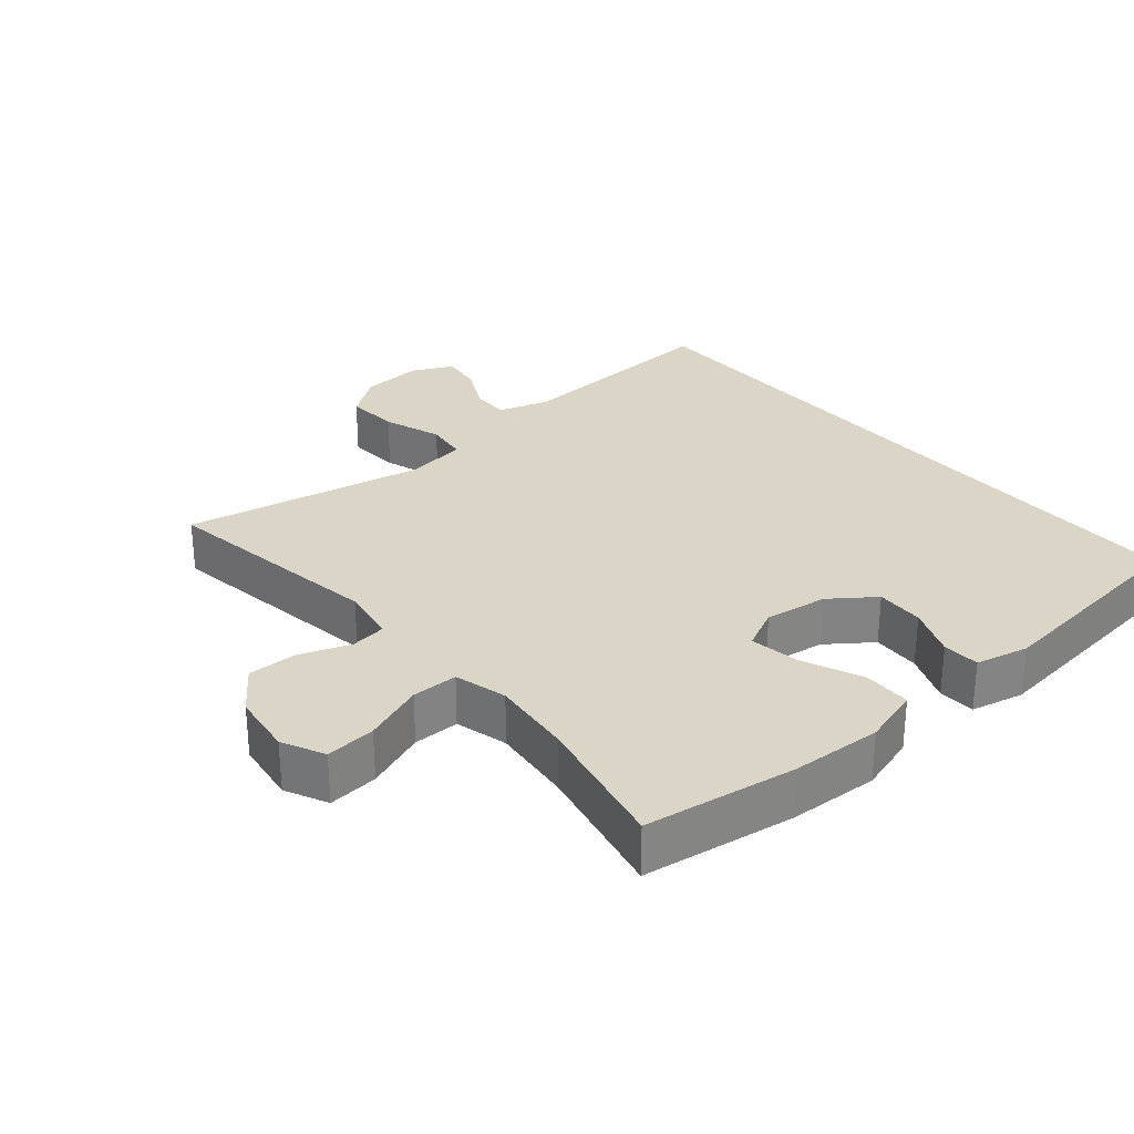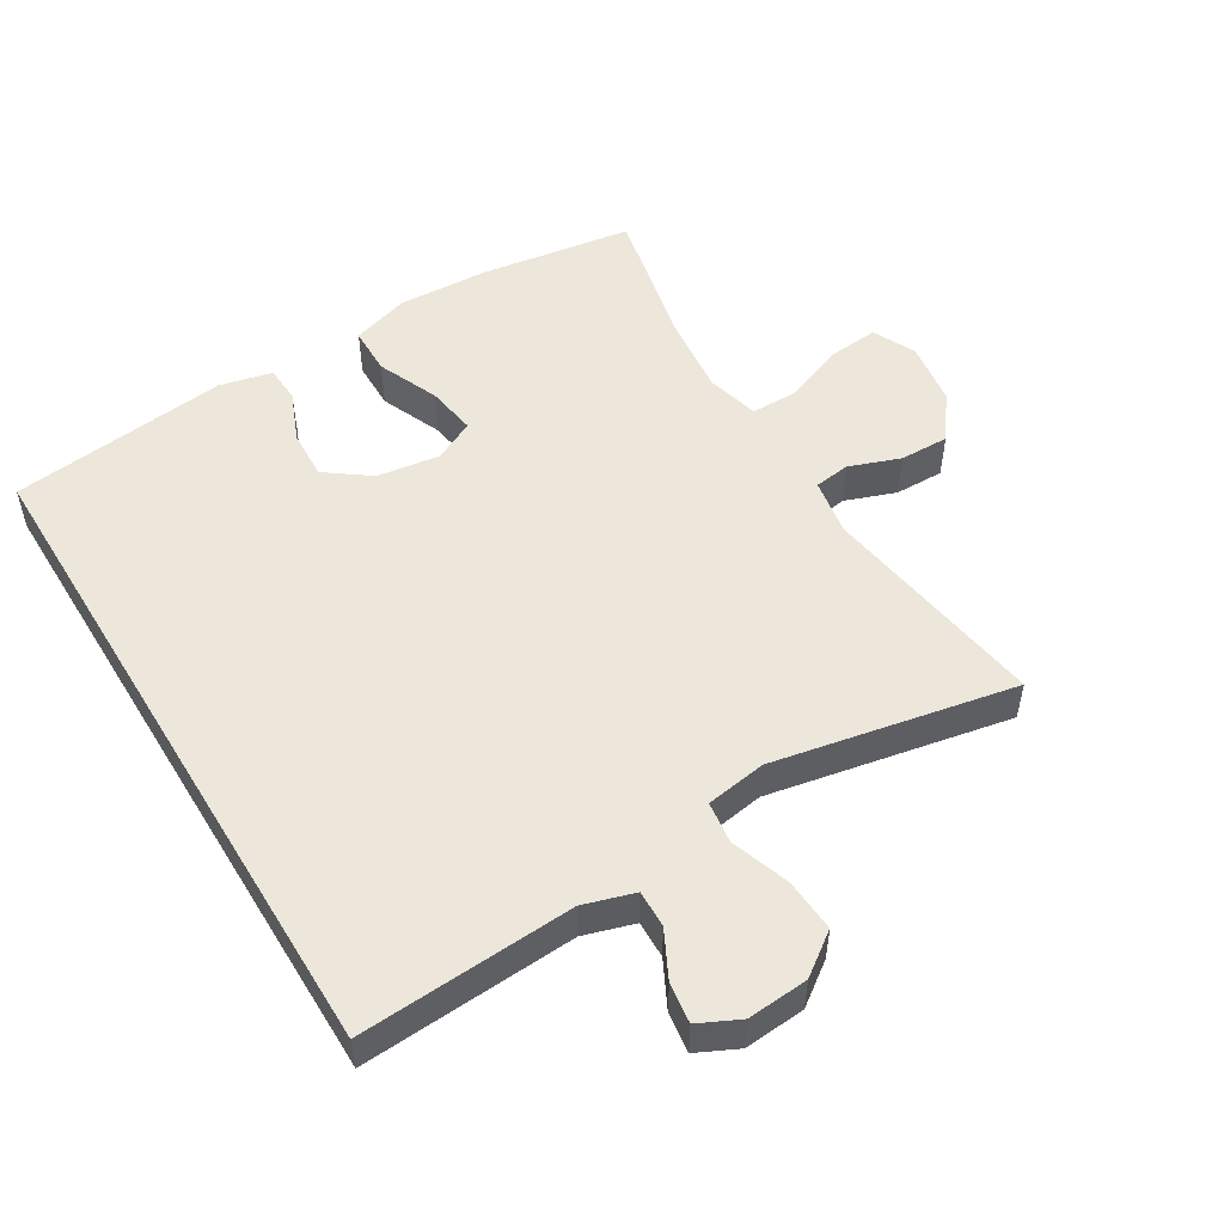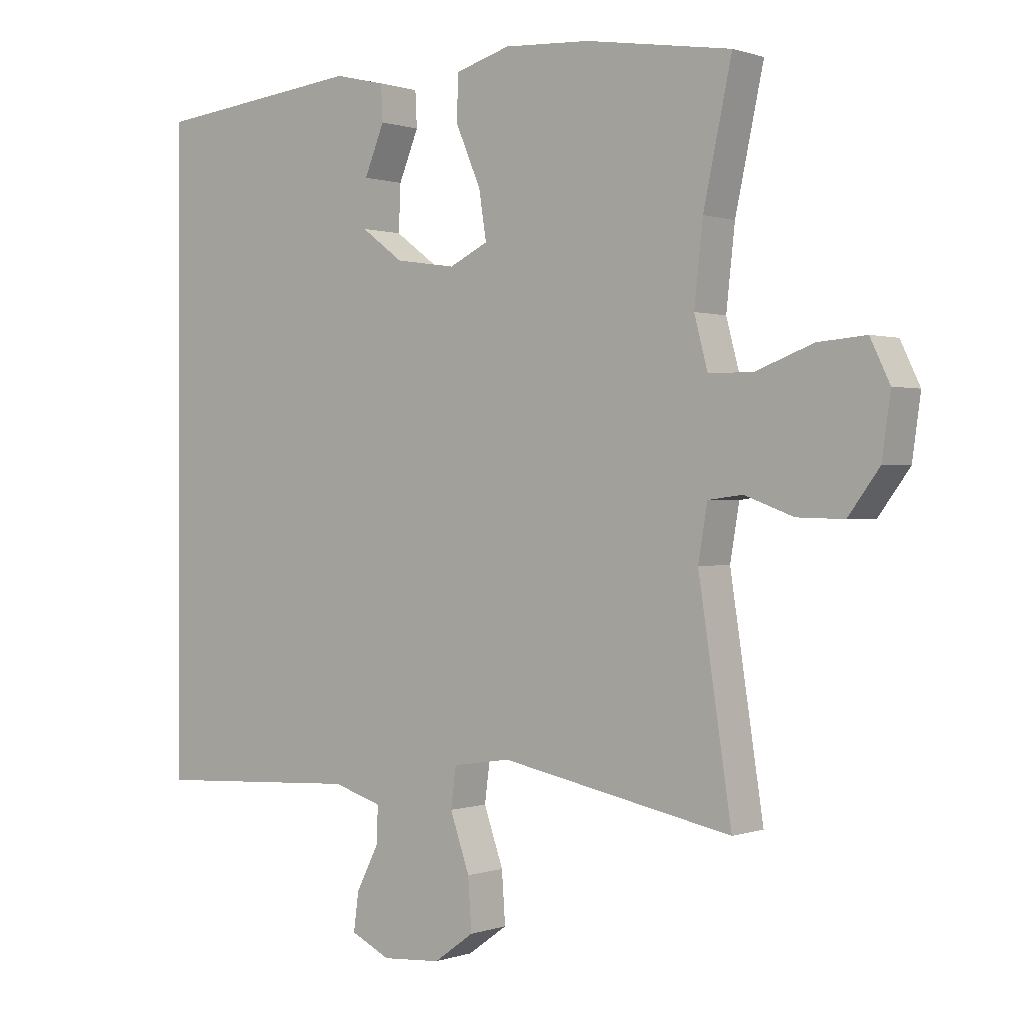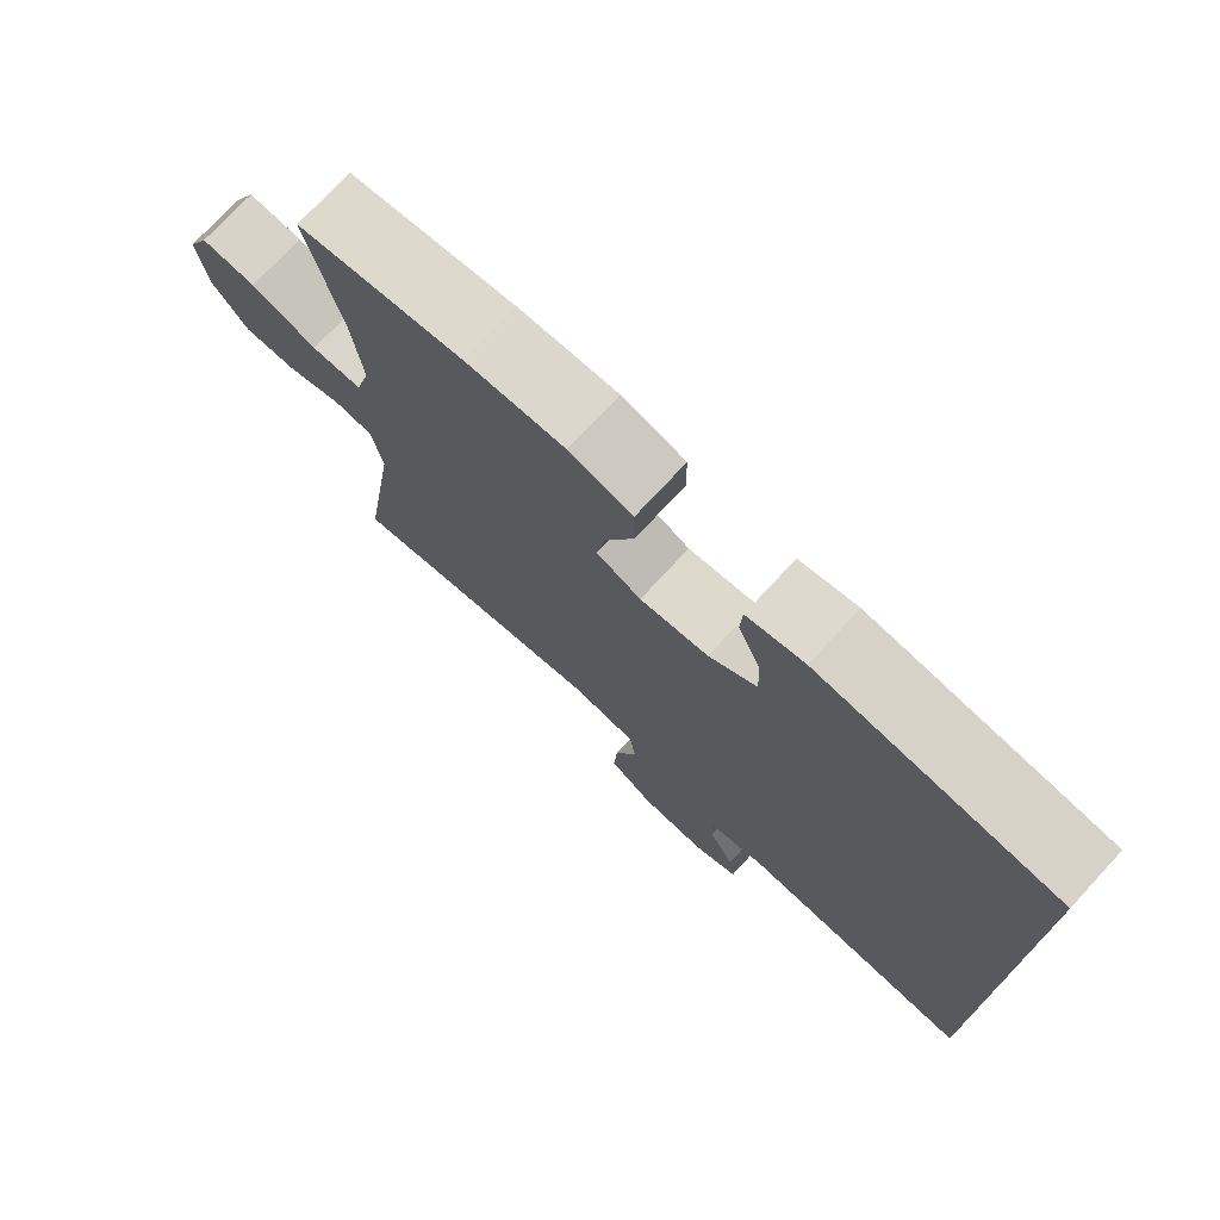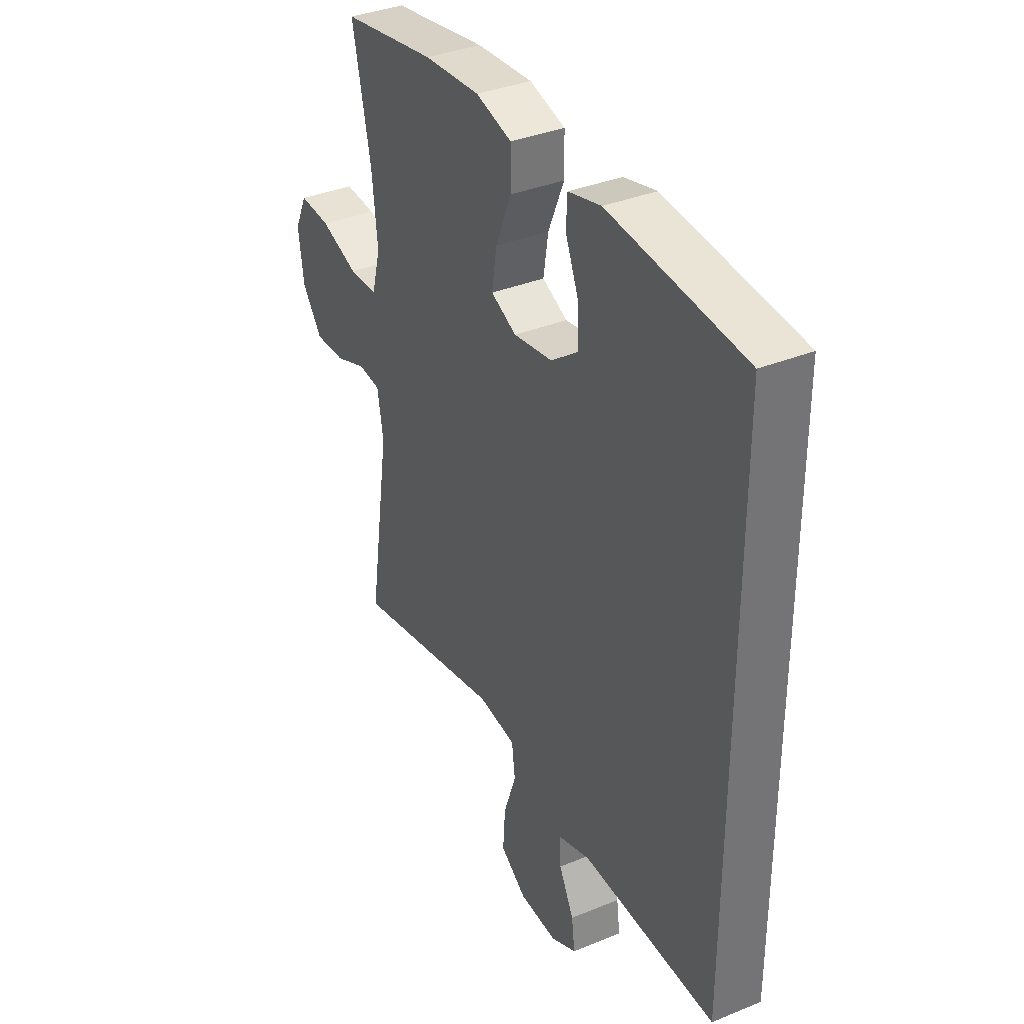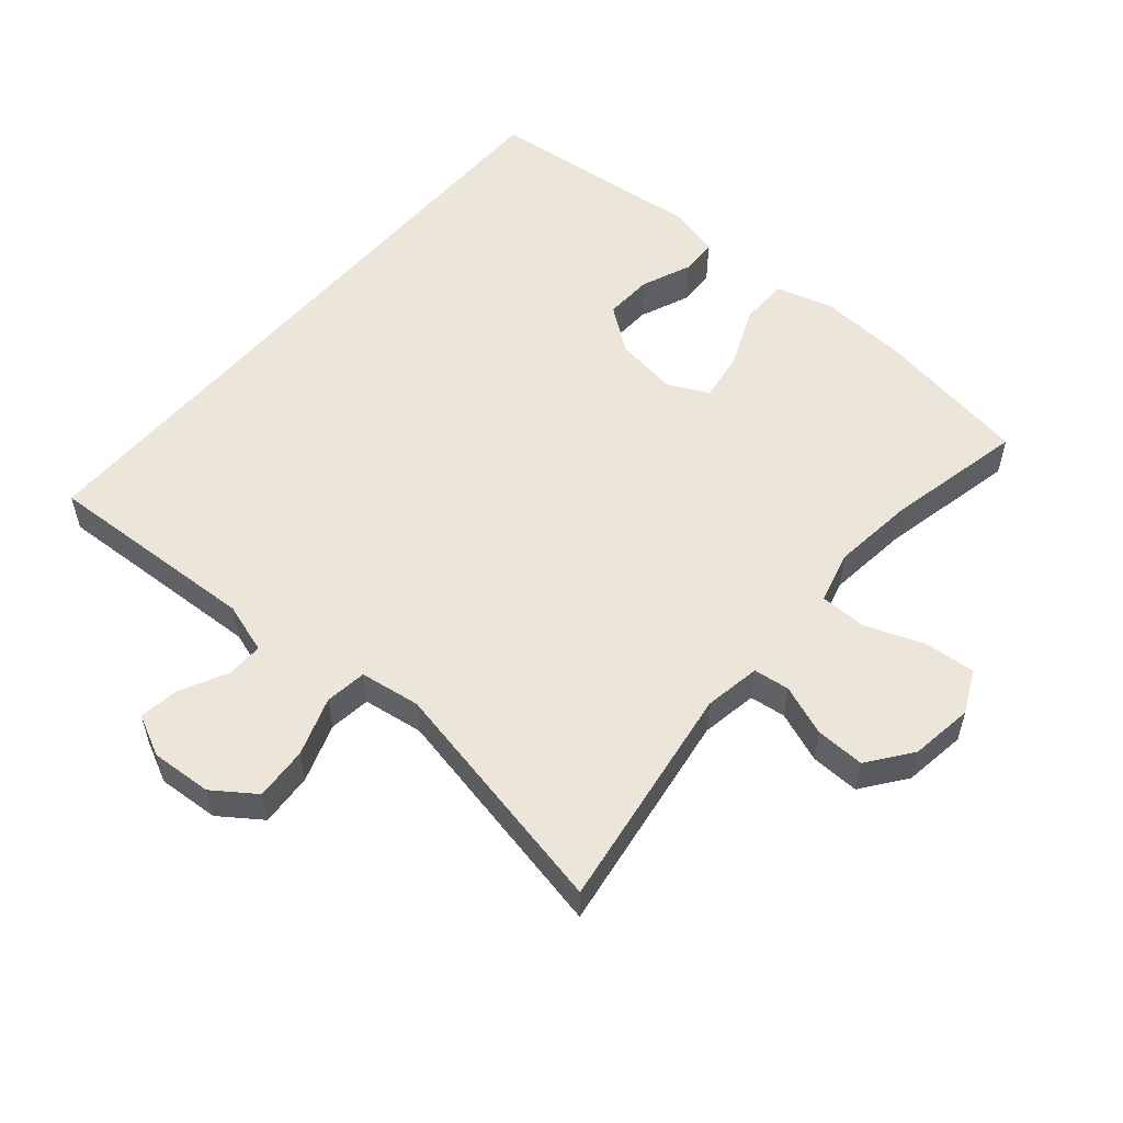
<metadata>
{"format":"obj","ext":"obj","renderer":"f3d","projection":"perspective","resolution":1024,"background":"white","views":[{"elev":29.5,"azim":-40.5,"up":"+Y"},{"elev":52.4,"azim":148.6,"up":"+Y"},{"elev":0.4,"azim":-141.8,"up":"+Z"},{"elev":74.9,"azim":42.8,"up":"+Z"},{"elev":35.8,"azim":61.7,"up":"+Z"},{"elev":55.4,"azim":-139.3,"up":"+Y"}]}
</metadata>
<code>
o path1922_path1922.001
v 0.5187 0.0375 0.5192
v 0.1894 0.0375 0.5551
v 0.1098 0.0375 0.5361
v 0.1071 0.0375 0.4805
v 0.1383 0.0375 0.4047
v 0.1414 0.0375 0.3318
v 0.07516 0.0375 0.2828
v -0.01954 0.0375 0.2688
v -0.08107 0.0375 0.2987
v -0.06933 0.0375 0.3737
v -0.03021 0.0375 0.4653
v -0.03108 0.0375 0.5372
v -0.1184 0.0375 0.5629
v -0.2545 0.0375 0.5551
v -0.4832 0.0375 0.5192
v -0.4384 0.0375 0.3112
v -0.4249 0.0375 0.1874
v -0.4458 0.0375 0.1082
v -0.5153 0.0375 0.1074
v -0.6064 0.0375 0.1416
v -0.6822 0.0375 0.1478
v -0.713 0.0375 0.0837
v -0.6996 0.0375 -0.01143
v -0.6504 0.0375 -0.07783
v -0.5764 0.0375 -0.07601
v -0.4999 0.0375 -0.04763
v -0.4456 0.0375 -0.05461
v -0.4312 0.0375 -0.1396
v -0.4832 0.0375 -0.4825
v -0.1183 0.0375 -0.4094
v -0.02729 0.0375 -0.4231
v -0.01904 0.0375 -0.4858
v -0.0497 0.0375 -0.574
v -0.05522 0.0375 -0.6543
v 0.007785 0.0375 -0.6996
v 0.1001 0.0375 -0.7061
v 0.162 0.0375 -0.6761
v 0.1539 0.0375 -0.6156
v 0.118 0.0375 -0.5451
v 0.1168 0.0375 -0.489
v 0.1934 0.0375 -0.4651
v 0.5187 0.0375 -0.4825
v 0.5187 -0.0375 0.5192
v 0.1894 -0.0375 0.5551
v 0.1098 -0.0375 0.5361
v 0.1071 -0.0375 0.4805
v 0.1383 -0.0375 0.4047
v 0.1414 -0.0375 0.3318
v 0.07516 -0.0375 0.2828
v -0.01954 -0.0375 0.2688
v -0.08107 -0.0375 0.2987
v -0.06933 -0.0375 0.3737
v -0.03021 -0.0375 0.4653
v -0.03108 -0.0375 0.5372
v -0.1184 -0.0375 0.5629
v -0.2545 -0.0375 0.5551
v -0.4832 -0.0375 0.5192
v -0.4384 -0.0375 0.3112
v -0.4249 -0.0375 0.1874
v -0.4458 -0.0375 0.1082
v -0.5153 -0.0375 0.1074
v -0.6064 -0.0375 0.1416
v -0.6822 -0.0375 0.1478
v -0.713 -0.0375 0.0837
v -0.6996 -0.0375 -0.01143
v -0.6504 -0.0375 -0.07783
v -0.5764 -0.0375 -0.07601
v -0.4999 -0.0375 -0.04763
v -0.4456 -0.0375 -0.05461
v -0.4312 -0.0375 -0.1396
v -0.4832 -0.0375 -0.4825
v -0.1183 -0.0375 -0.4094
v -0.02729 -0.0375 -0.4231
v -0.01904 -0.0375 -0.4858
v -0.0497 -0.0375 -0.574
v -0.05522 -0.0375 -0.6543
v 0.007785 -0.0375 -0.6996
v 0.1001 -0.0375 -0.7061
v 0.162 -0.0375 -0.6761
v 0.1539 -0.0375 -0.6156
v 0.118 -0.0375 -0.5451
v 0.1168 -0.0375 -0.489
v 0.1934 -0.0375 -0.4651
v 0.5187 -0.0375 -0.4825
v -0.03108 0.0375 0.5372
v -0.03108 0.0375 0.5372
v -0.1184 0.0375 0.5629
v -0.2545 0.0375 0.5551
v 0.1894 0.0375 0.5551
v 0.1098 0.0375 0.5361
v 0.1098 0.0375 0.5361
v -0.03021 0.0375 0.4653
v 0.1071 0.0375 0.4805
v 0.5187 0.0375 0.5192
v 0.5187 0.0375 0.5192
v -0.4832 0.0375 0.5192
v -0.4832 0.0375 0.5192
v 0.5187 0.0375 -0.4825
v 0.5187 0.0375 -0.4825
v 0.1383 0.0375 0.4047
v -0.06933 0.0375 0.3737
v -0.4384 0.0375 0.3112
v 0.1414 0.0375 0.3318
v -0.08107 0.0375 0.2987
v -0.08107 0.0375 0.2987
v 0.07516 0.0375 0.2828
v -0.4249 0.0375 0.1874
v -0.01954 0.0375 0.2688
v -0.4458 0.0375 0.1082
v -0.4458 0.0375 0.1082
v -0.6064 0.0375 0.1416
v -0.6822 0.0375 0.1478
v -0.6822 0.0375 0.1478
v -0.713 0.0375 0.0837
v -0.5153 0.0375 0.1074
v -0.6996 0.0375 -0.01143
v -0.4999 0.0375 -0.04763
v -0.4456 0.0375 -0.05461
v -0.4456 0.0375 -0.05461
v -0.6504 0.0375 -0.07783
v -0.5764 0.0375 -0.07601
v -0.4312 0.0375 -0.1396
v -0.1183 0.0375 -0.4094
v -0.02729 0.0375 -0.4231
v -0.02729 0.0375 -0.4231
v -0.01904 0.0375 -0.4858
v -0.4832 0.0375 -0.4825
v -0.4832 0.0375 -0.4825
v 0.1168 0.0375 -0.489
v 0.1168 0.0375 -0.489
v 0.1934 0.0375 -0.4651
v -0.0497 0.0375 -0.574
v 0.118 0.0375 -0.5451
v 0.1539 0.0375 -0.6156
v -0.05522 0.0375 -0.6543
v 0.162 0.0375 -0.6761
v 0.162 0.0375 -0.6761
v 0.007785 0.0375 -0.6996
v 0.1001 0.0375 -0.7061
v -0.03108 -0.0375 0.5372
v -0.03108 -0.0375 0.5372
v -0.1184 -0.0375 0.5629
v -0.2545 -0.0375 0.5551
v 0.1894 -0.0375 0.5551
v 0.1098 -0.0375 0.5361
v 0.1098 -0.0375 0.5361
v -0.03021 -0.0375 0.4653
v 0.1071 -0.0375 0.4805
v 0.5187 -0.0375 0.5192
v 0.5187 -0.0375 0.5192
v -0.4832 -0.0375 0.5192
v -0.4832 -0.0375 0.5192
v 0.5187 -0.0375 -0.4825
v 0.5187 -0.0375 -0.4825
v 0.1383 -0.0375 0.4047
v -0.06933 -0.0375 0.3737
v -0.4384 -0.0375 0.3112
v 0.1414 -0.0375 0.3318
v -0.08107 -0.0375 0.2987
v -0.08107 -0.0375 0.2987
v 0.07516 -0.0375 0.2828
v -0.4249 -0.0375 0.1874
v -0.01954 -0.0375 0.2688
v -0.4458 -0.0375 0.1082
v -0.4458 -0.0375 0.1082
v -0.6064 -0.0375 0.1416
v -0.6822 -0.0375 0.1478
v -0.6822 -0.0375 0.1478
v -0.713 -0.0375 0.0837
v -0.5153 -0.0375 0.1074
v -0.6996 -0.0375 -0.01143
v -0.4999 -0.0375 -0.04763
v -0.4456 -0.0375 -0.05461
v -0.4456 -0.0375 -0.05461
v -0.6504 -0.0375 -0.07783
v -0.5764 -0.0375 -0.07601
v -0.4312 -0.0375 -0.1396
v -0.1183 -0.0375 -0.4094
v -0.02729 -0.0375 -0.4231
v -0.02729 -0.0375 -0.4231
v -0.01904 -0.0375 -0.4858
v -0.4832 -0.0375 -0.4825
v -0.4832 -0.0375 -0.4825
v 0.1168 -0.0375 -0.489
v 0.1168 -0.0375 -0.489
v 0.1934 -0.0375 -0.4651
v -0.0497 -0.0375 -0.574
v 0.118 -0.0375 -0.5451
v 0.1539 -0.0375 -0.6156
v -0.05522 -0.0375 -0.6543
v 0.162 -0.0375 -0.6761
v 0.162 -0.0375 -0.6761
v 0.007785 -0.0375 -0.6996
v 0.1001 -0.0375 -0.7061
f 142 147 140
f 179 163 178
f 181 188 184
f 178 163 177
f 164 159 162
f 184 186 179
f 171 176 166
f 173 164 172
f 181 184 179
f 166 176 170
f 159 156 157
f 169 166 167
f 191 189 194
f 144 155 149
f 176 171 175
f 156 147 142
f 187 188 181
f 188 193 189
f 164 163 159
f 190 193 187
f 170 172 164
f 172 170 176
f 179 186 161
f 153 158 186
f 178 177 182
f 145 148 144
f 143 156 142
f 158 149 155
f 171 166 169
f 177 163 173
f 157 156 143
f 155 144 148
f 193 188 187
f 149 158 153
f 194 189 193
f 179 161 163
f 158 161 186
f 157 143 151
f 162 159 157
f 173 163 164
f 86 13 55 141
f 13 14 56 55
f 2 91 146 44
f 11 12 54 53
f 3 4 46 45
f 95 2 44 150
f 14 97 152 56
f 99 1 43 154
f 4 5 47 46
f 10 11 53 52
f 15 16 58 57
f 5 6 48 47
f 105 10 52 160
f 6 7 49 48
f 16 17 59 58
f 8 9 51 50
f 7 8 50 49
f 17 110 165 59
f 20 113 168 62
f 21 22 64 63
f 19 20 62 61
f 18 19 61 60
f 22 23 65 64
f 26 119 174 68
f 23 24 66 65
f 25 26 68 67
f 24 25 67 66
f 27 28 70 69
f 30 125 180 72
f 31 32 74 73
f 128 30 72 183
f 28 29 71 70
f 130 41 83 185
f 41 42 84 83
f 32 33 75 74
f 39 40 82 81
f 38 39 81 80
f 33 34 76 75
f 137 38 80 192
f 34 35 77 76
f 36 37 79 78
f 35 36 78 77
f 87 85 92
f 124 123 108
f 126 129 133
f 123 122 108
f 109 107 104
f 129 124 131
f 116 111 121
f 118 117 109
f 126 124 129
f 111 115 121
f 104 102 101
f 114 112 111
f 136 139 134
f 89 94 100
f 121 120 116
f 101 87 92
f 132 126 133
f 133 134 138
f 109 104 108
f 135 132 138
f 115 109 117
f 117 121 115
f 124 106 131
f 98 131 103
f 123 127 122
f 90 89 93
f 88 87 101
f 103 100 94
f 116 114 111
f 122 118 108
f 102 88 101
f 100 93 89
f 138 132 133
f 94 98 103
f 139 138 134
f 124 108 106
f 103 131 106
f 102 96 88
f 107 102 104
f 118 109 108

</code>
